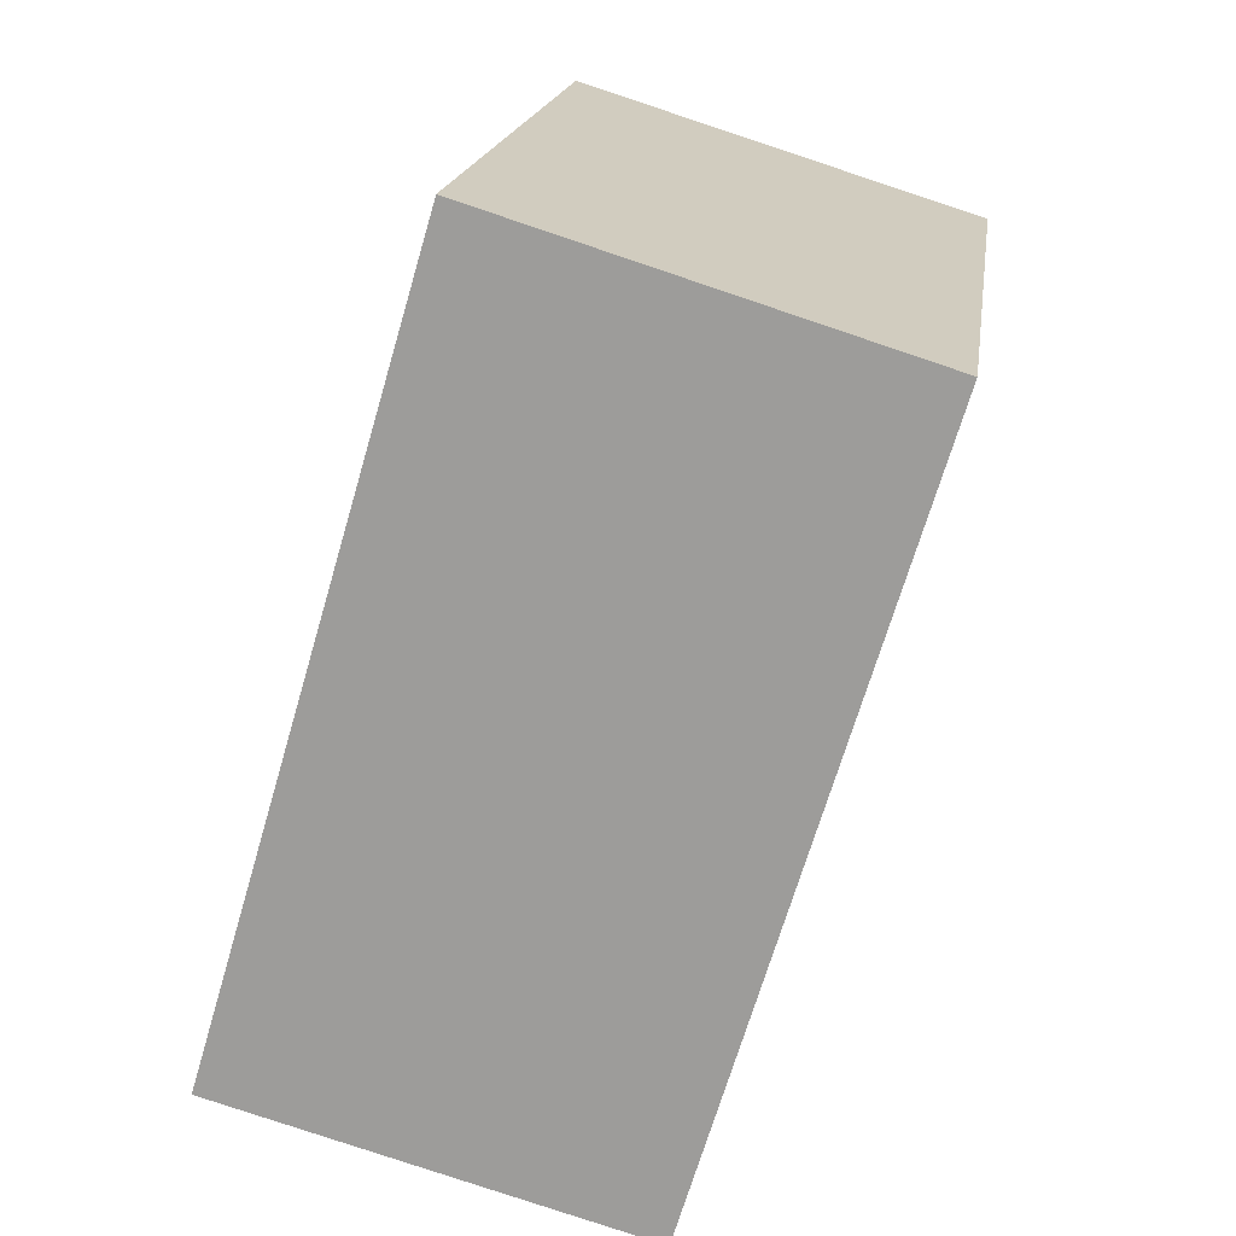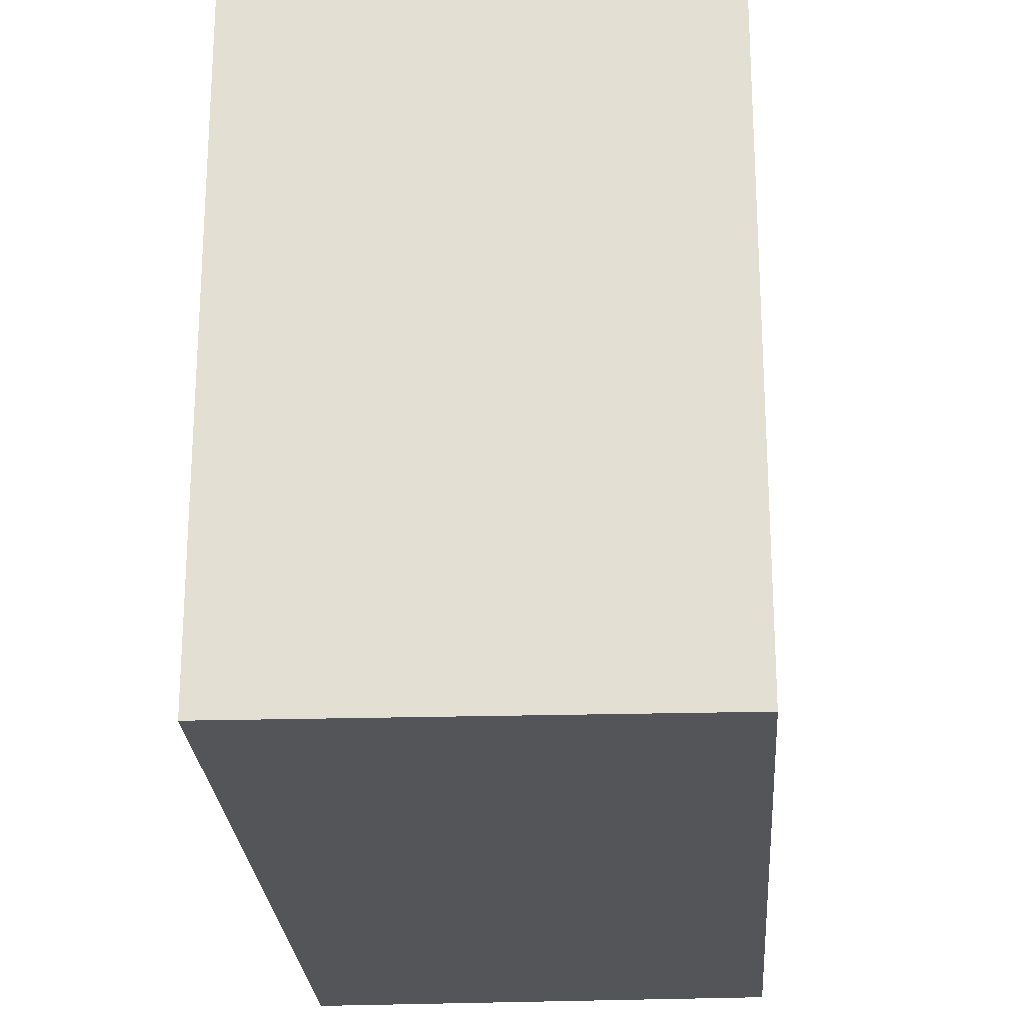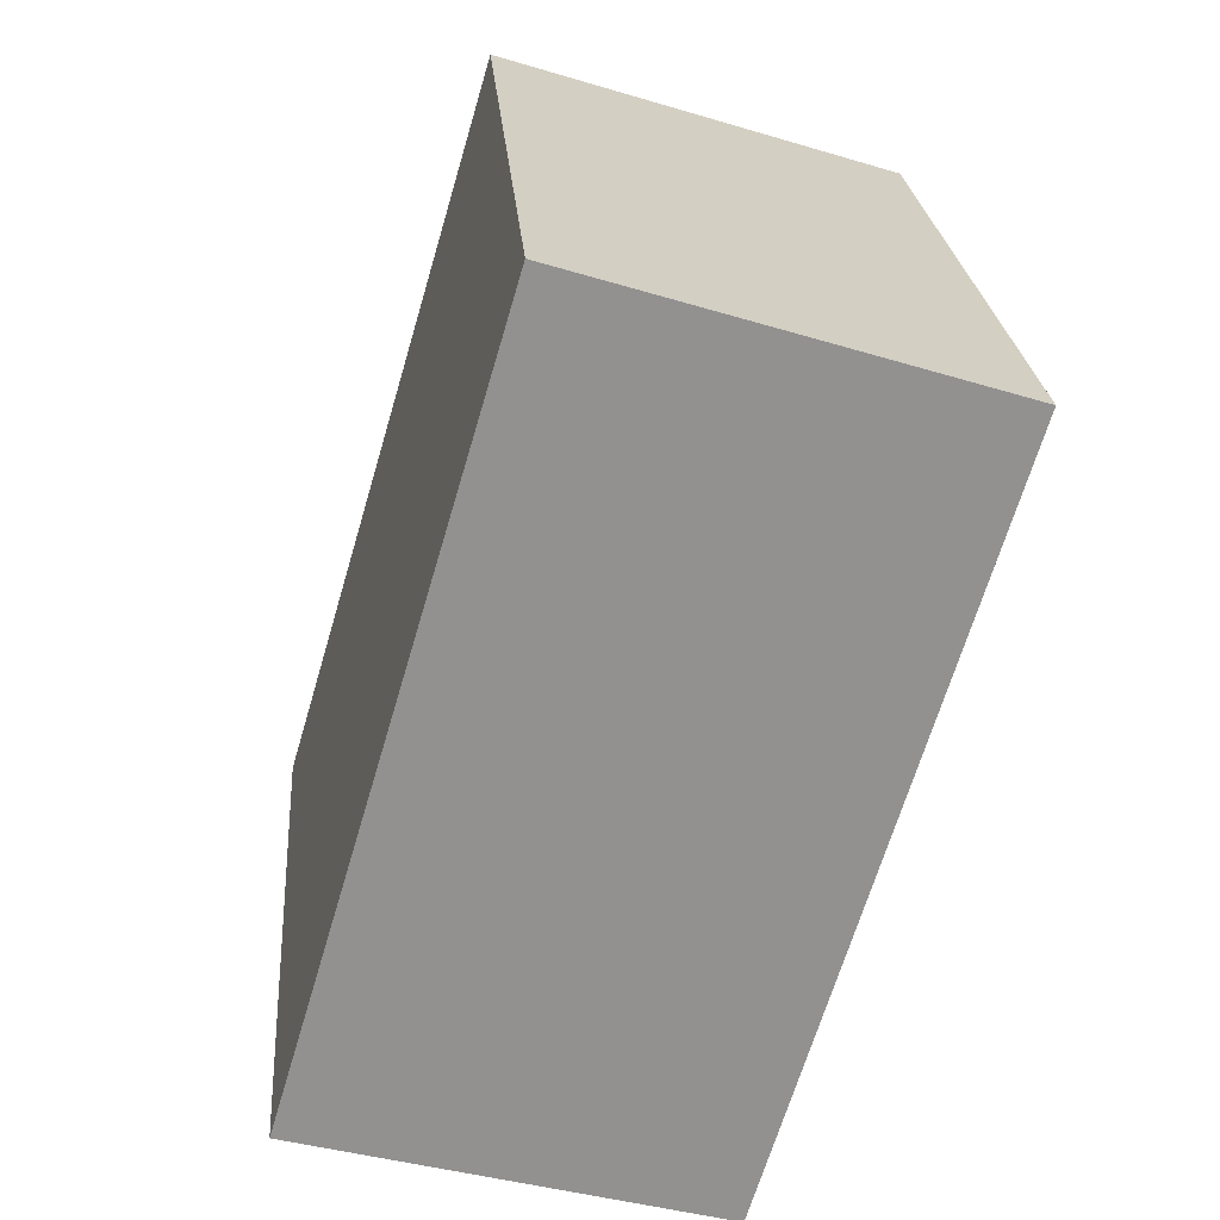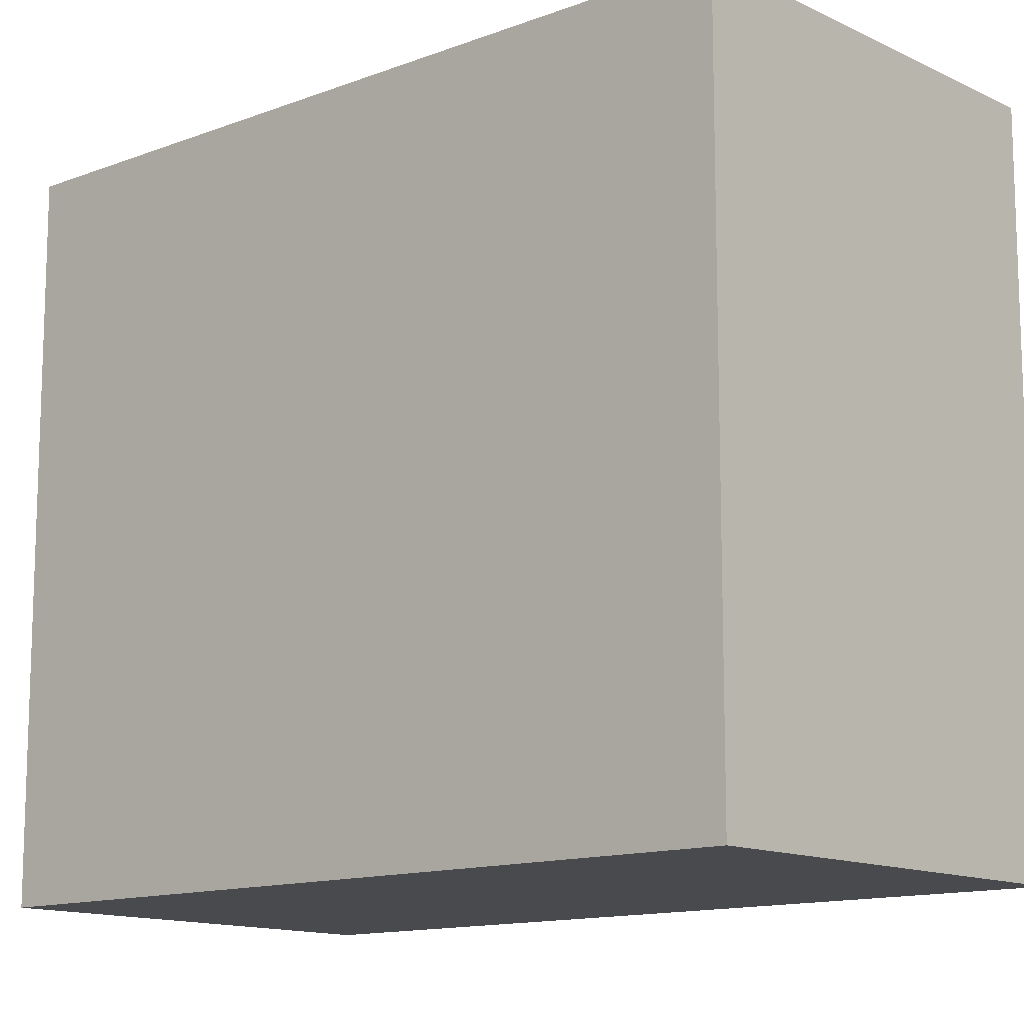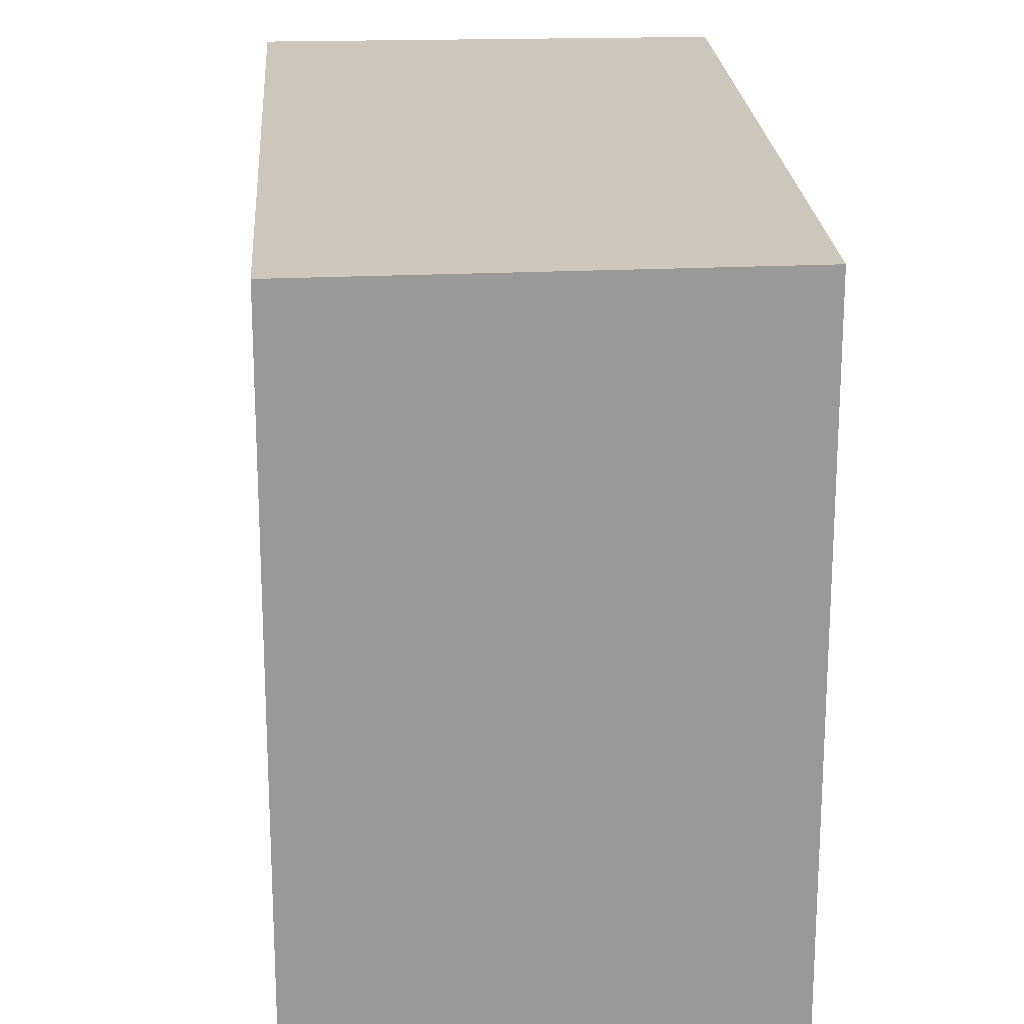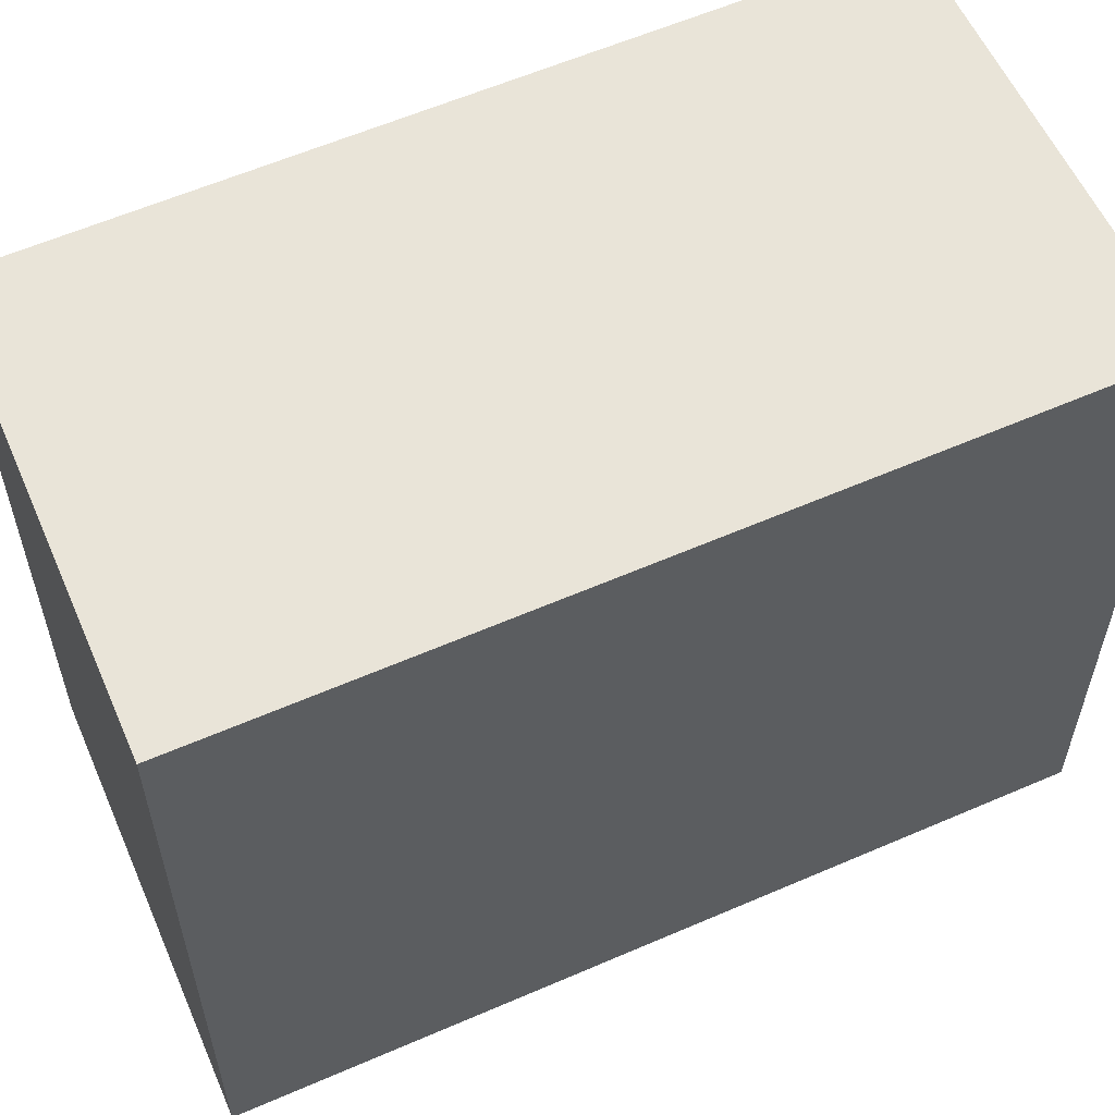
<metadata>
{"format":"obj","ext":"obj","renderer":"f3d","projection":"perspective","resolution":1024,"background":"white","views":[{"elev":18.3,"azim":-172.0,"up":"+Z"},{"elev":-24.4,"azim":167.2,"up":"+Y"},{"elev":24.3,"azim":175.5,"up":"+Z"},{"elev":-12.9,"azim":-65.3,"up":"+Y"},{"elev":21.4,"azim":159.7,"up":"+Y"},{"elev":59.9,"azim":49.5,"up":"+Y"}]}
</metadata>
<code>
v  0.071 2.754 0.022
v  0.654 2.754 -2.186
v  0 2.754 1.686e-16
v  1.649 2.754 0.513
v  2.572 2.754 -2.607
v  0.916 2.754 -3.061
v  0.916 1.874e-16 -3.061
v  0 0 0
v  0.654 1.339e-16 -2.186
v  1.649 -3.141e-17 0.513
v  0.071 -1.347e-18 0.022
v  2.572 1.596e-16 -2.607
g defaultobject
f 1 2 3
f 2 1 4
f 2 4 5
f 2 5 6
f 7 2 6
f 2 7 3
f 3 7 8
f 8 7 9
f 8 1 3
f 1 8 4
f 4 8 10
f 10 8 11
f 10 5 4
f 5 10 12
f 12 6 5
f 6 12 7
f 9 11 8
f 11 9 10
f 10 9 7
f 10 7 12

</code>
